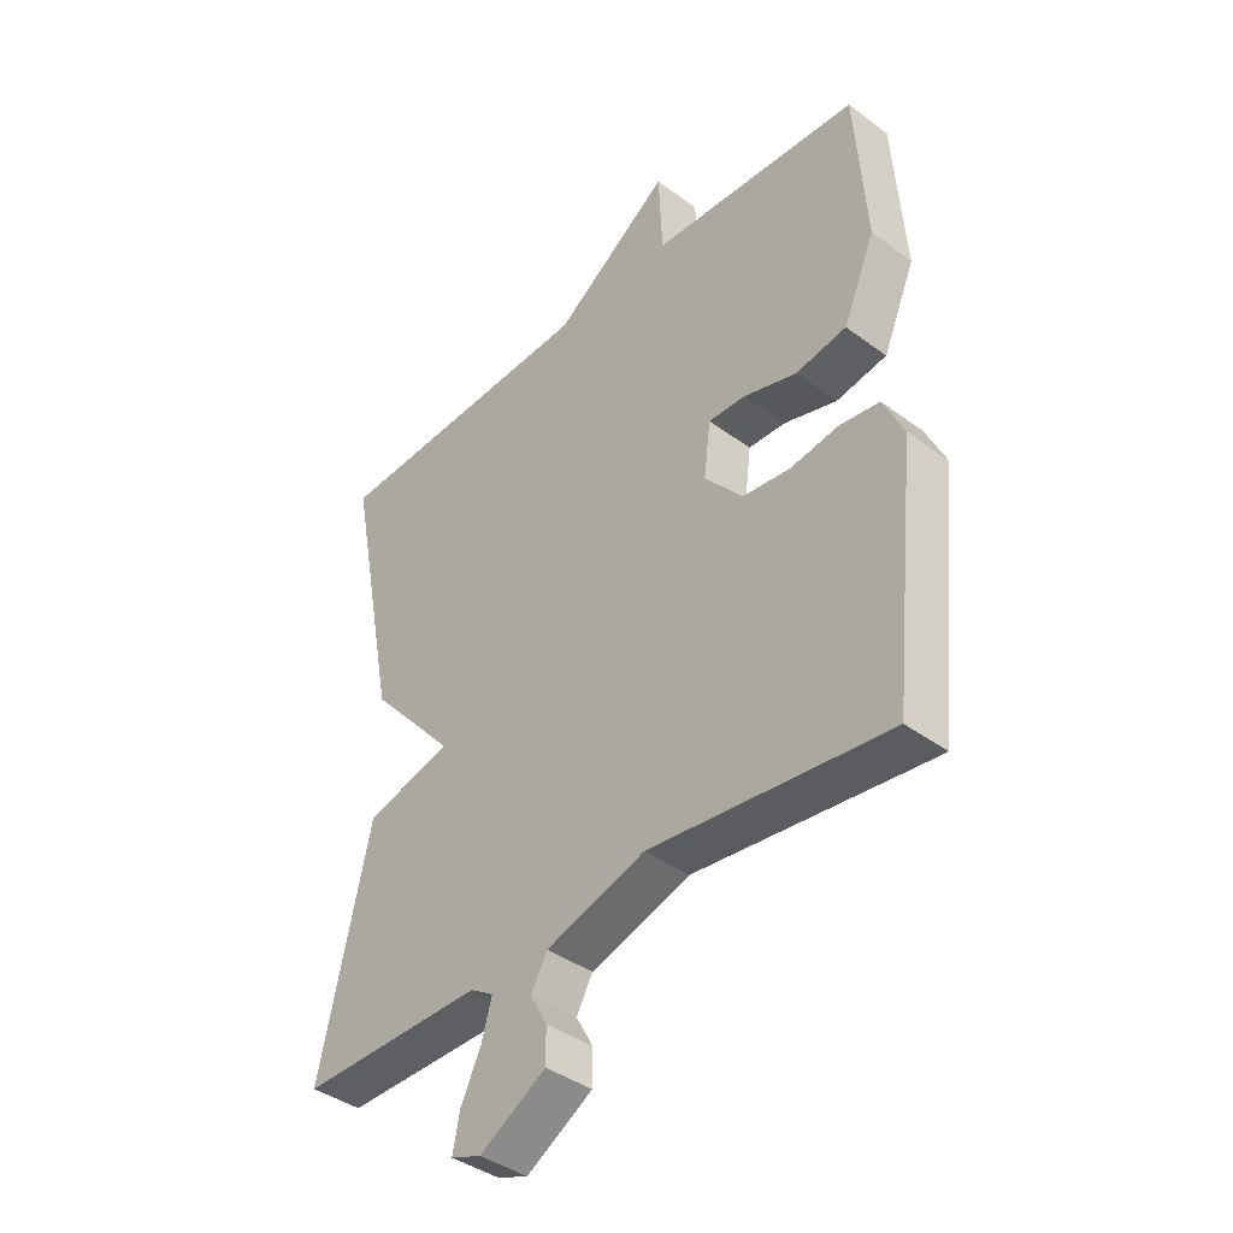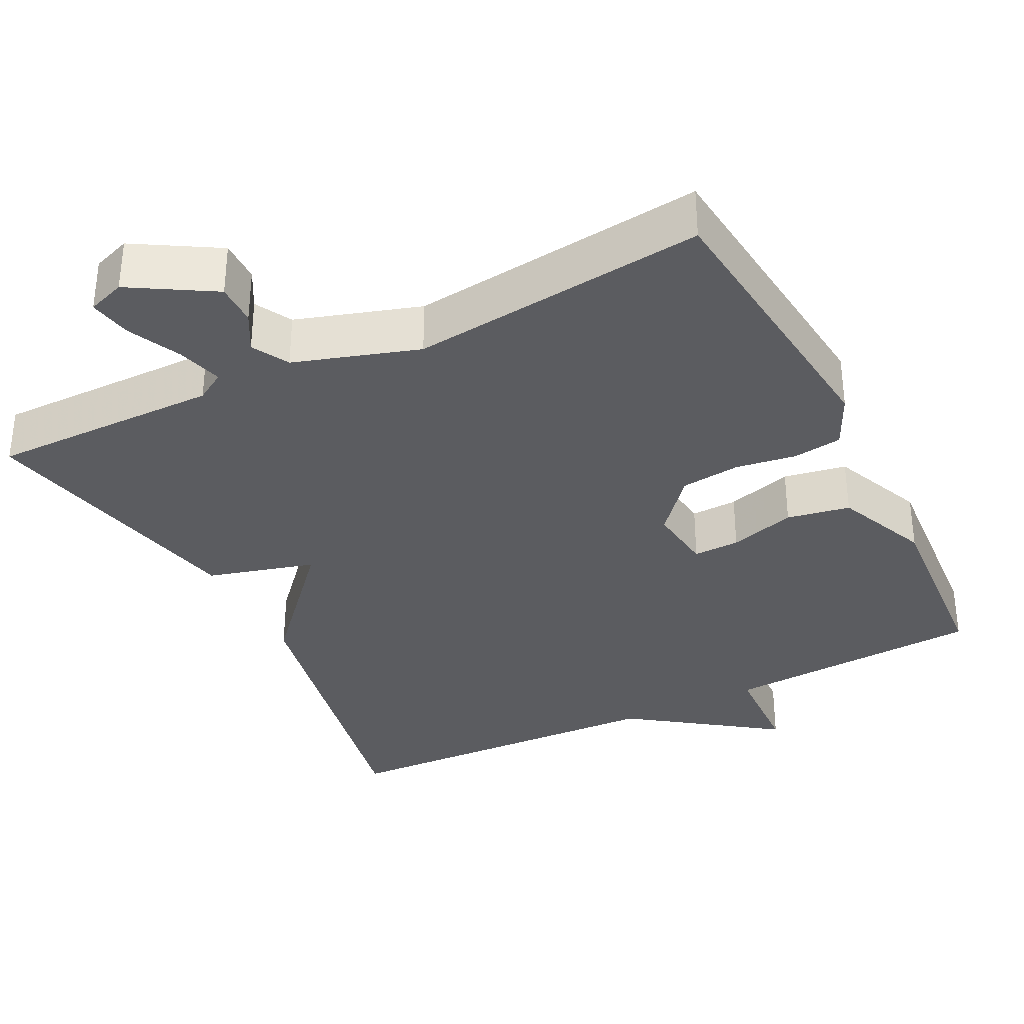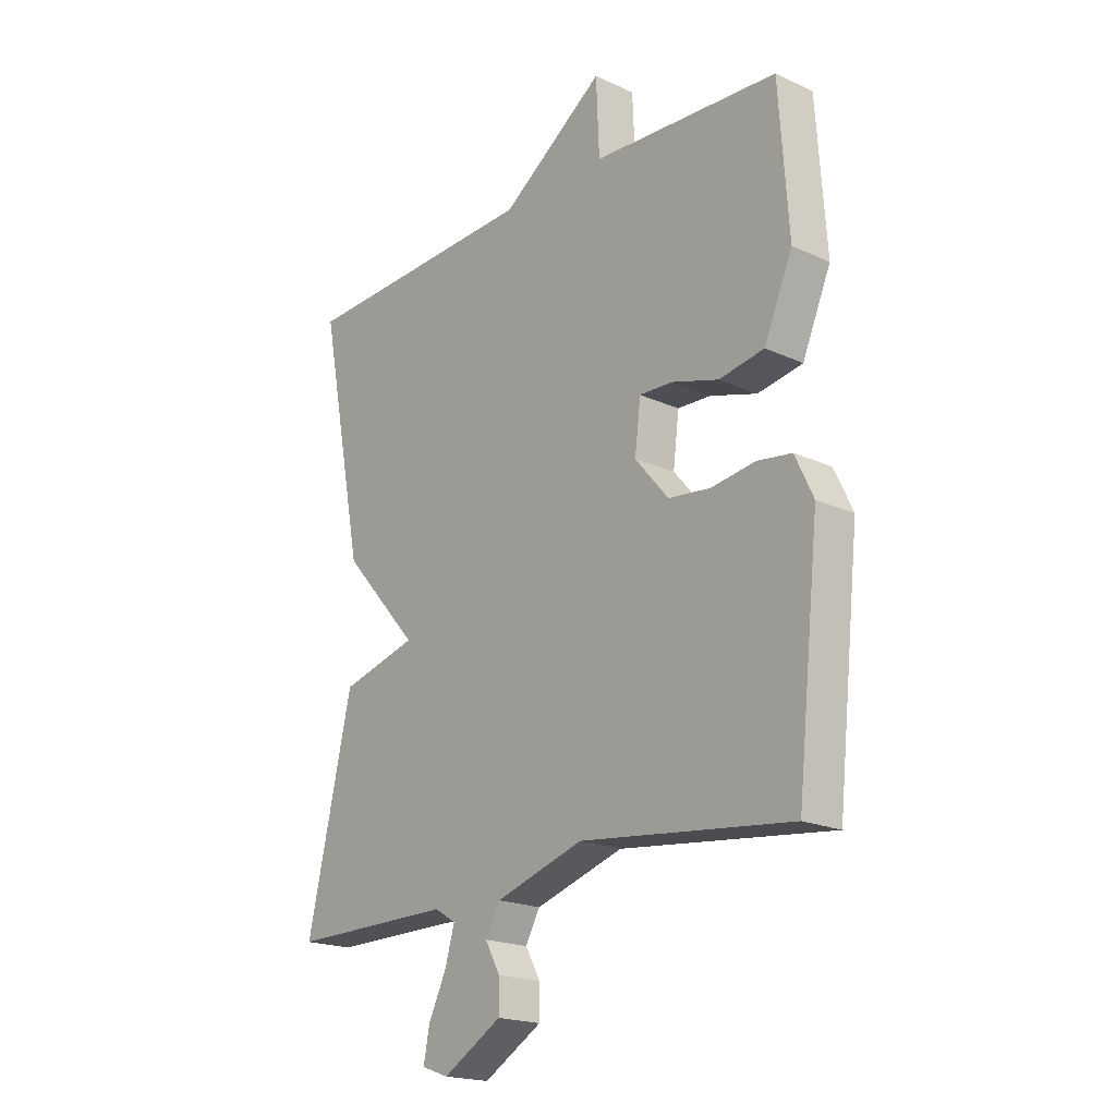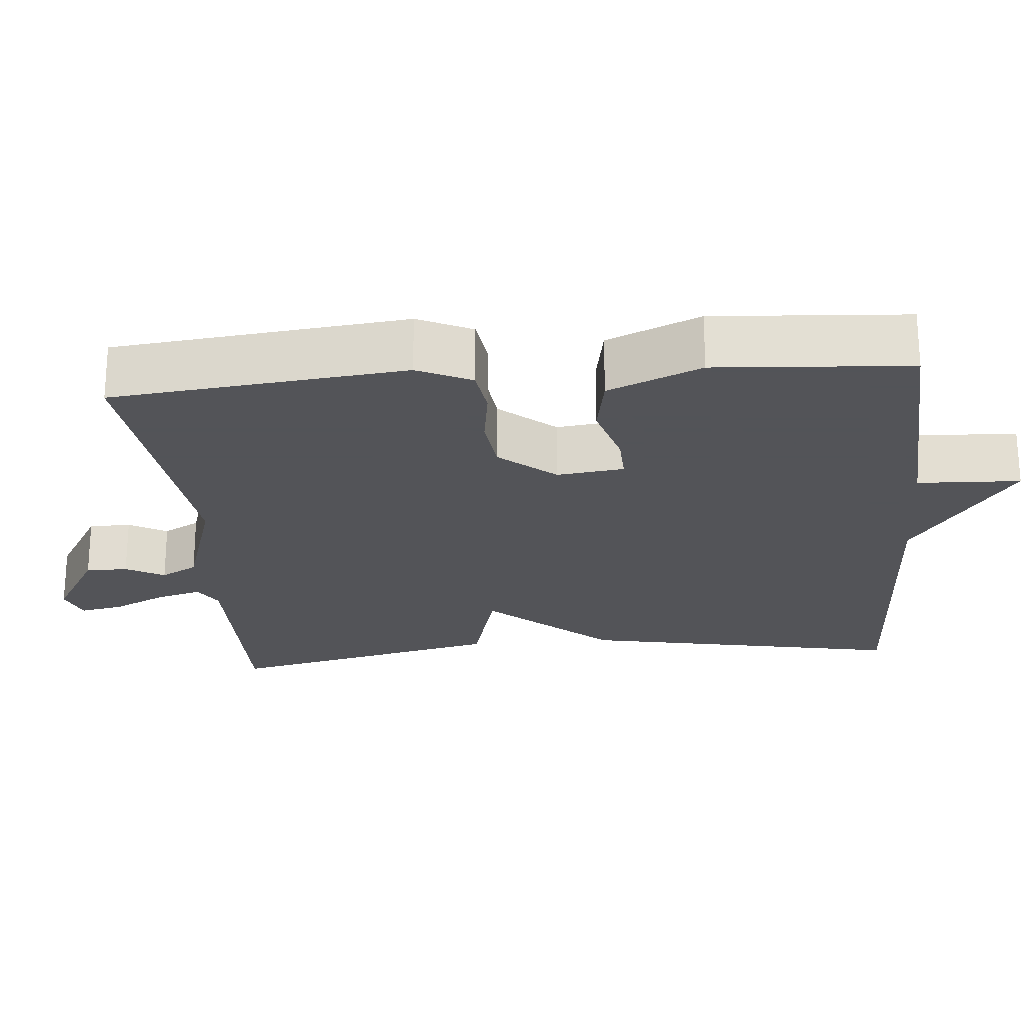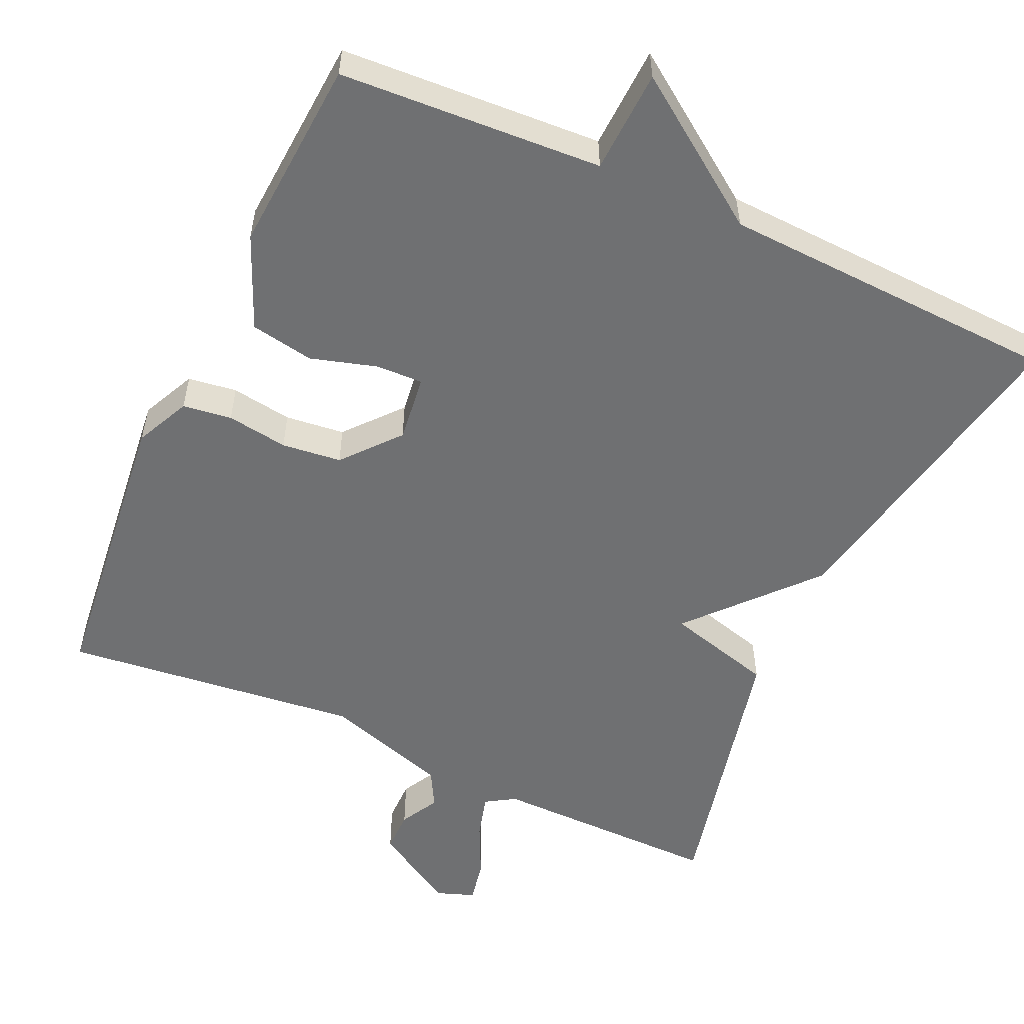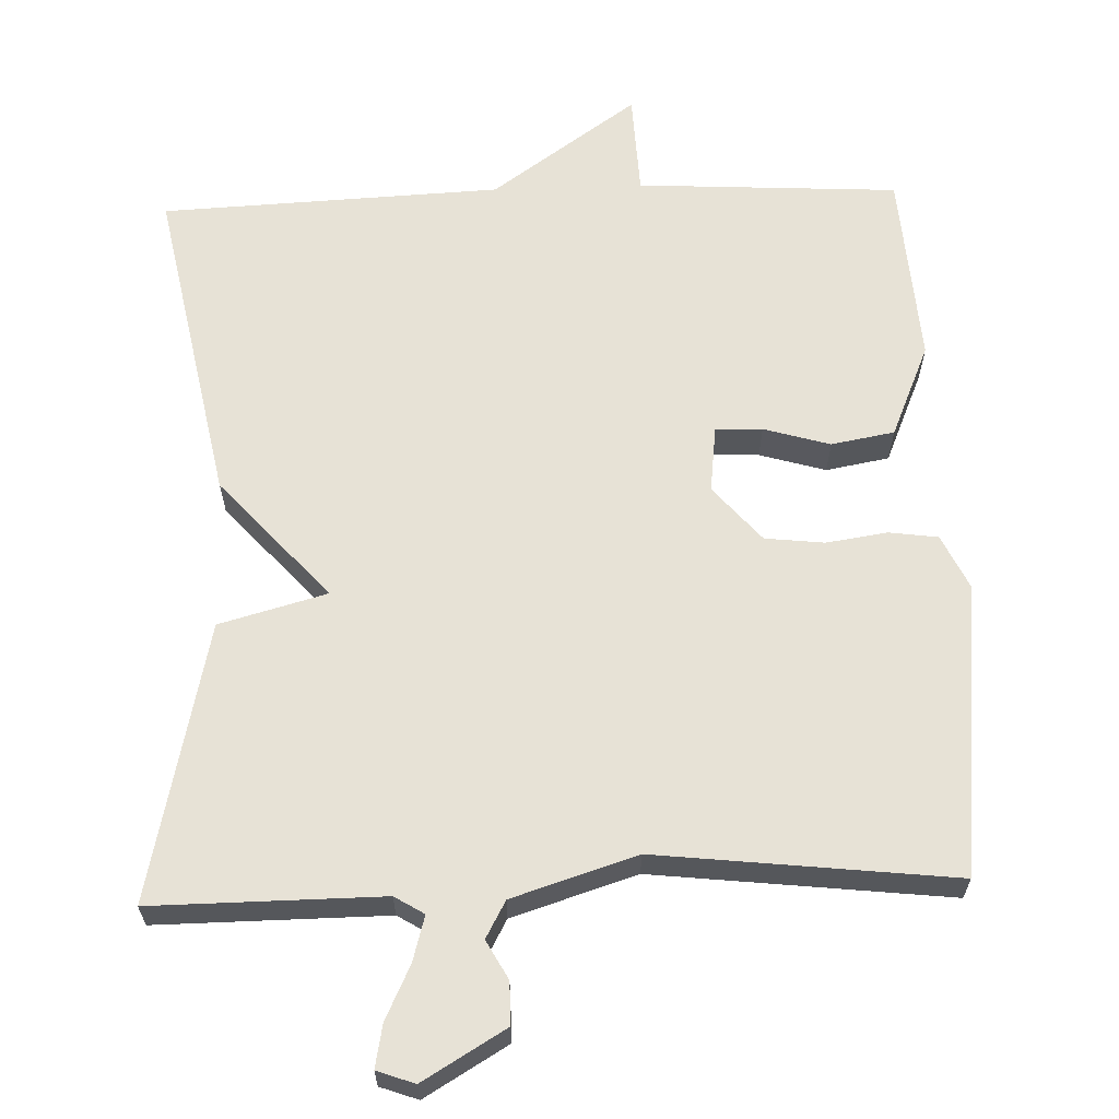
<metadata>
{"format":"obj","ext":"obj","renderer":"f3d","projection":"perspective","resolution":1024,"background":"white","views":[{"elev":-40.2,"azim":-132.3,"up":"+Z"},{"elev":-34.5,"azim":-153.4,"up":"+Y"},{"elev":-19.6,"azim":-130.5,"up":"+Z"},{"elev":-23.4,"azim":-85.0,"up":"+Y"},{"elev":-54.8,"azim":-24.5,"up":"+Y"},{"elev":63.2,"azim":178.0,"up":"+Y"}]}
</metadata>
<code>
v 0.5 0.07 0.5
v 0.416 0.07 0.07
v 0.273 0.07 -0.091
v 0.416 0.07 -0.13
v 0.5 0.07 -0.5
v 0.195 0.07 -0.498
v 0.156 0.07 -0.522
v 0.173 0.07 -0.582
v 0.207 0.07 -0.653
v 0.218 0.07 -0.71
v 0.168 0.07 -0.728
v 0.058 0.07 -0.663
v 0.058 0.07 -0.607
v 0.086 0.07 -0.556
v 0.059 0.07 -0.507
v -0.106 0.07 -0.455
v -0.5 0.07 -0.5
v -0.542 0.07 -0.11
v -0.508 0.07 -0.038
v -0.443 0.07 -0.029
v -0.362 0.07 -0.041
v -0.283 0.07 -0.032
v -0.22 0.07 0.042
v -0.231 0.07 0.131
v -0.293 0.07 0.129
v -0.381 0.07 0.103
v -0.465 0.07 0.118
v -0.518 0.07 0.242
v -0.5 0.07 0.5
v -0.152 0.07 0.52
v -0.146 0.07 0.657
v 0.048 0.07 0.52
v 0.5 0 0.5
v 0.416 0 0.07
v 0.273 0 -0.091
v 0.416 0 -0.13
v 0.5 0 -0.5
v 0.195 0 -0.498
v 0.156 0 -0.522
v 0.173 0 -0.582
v 0.207 0 -0.653
v 0.218 0 -0.71
v 0.168 0 -0.728
v 0.058 0 -0.663
v 0.058 0 -0.607
v 0.086 0 -0.556
v 0.059 0 -0.507
v -0.106 0 -0.455
v -0.5 0 -0.5
v -0.542 0 -0.11
v -0.508 0 -0.038
v -0.443 0 -0.029
v -0.362 0 -0.041
v -0.283 0 -0.032
v -0.22 0 0.042
v -0.231 0 0.131
v -0.293 0 0.129
v -0.381 0 0.103
v -0.465 0 0.118
v -0.518 0 0.242
v -0.5 0 0.5
v -0.152 0 0.52
v -0.146 0 0.657
v 0.048 0 0.52
f 30 31 32
f 30 32 1
f 29 30 1
f 28 29 1
f 27 28 1
f 26 27 1
f 25 26 1
f 24 25 1
f 1 2 3
f 24 1 3
f 23 24 3
f 4 5 6
f 3 4 6
f 23 3 6
f 22 23 6
f 21 22 6 7
f 19 20 21
f 18 19 21
f 17 18 21
f 16 17 21
f 15 16 21 7
f 14 15 7 8
f 12 13 14
f 11 12 14
f 10 11 14
f 9 10 14
f 8 9 14
f 64 63 62
f 33 64 62
f 33 62 61
f 33 61 60
f 33 60 59
f 33 59 58
f 33 58 57
f 33 57 56
f 35 34 33
f 35 33 56
f 35 56 55
f 38 37 36
f 38 36 35
f 38 35 55
f 38 55 54
f 39 38 54 53
f 53 52 51
f 53 51 50
f 53 50 49
f 53 49 48
f 39 53 48 47
f 40 39 47 46
f 46 45 44
f 46 44 43
f 46 43 42
f 46 42 41
f 46 41 40
f 1 33 34 2
f 2 34 35 3
f 3 35 36 4
f 4 36 37 5
f 5 37 38 6
f 6 38 39 7
f 7 39 40 8
f 8 40 41 9
f 9 41 42 10
f 10 42 43 11
f 11 43 44 12
f 12 44 45 13
f 13 45 46 14
f 14 46 47 15
f 15 47 48 16
f 16 48 49 17
f 17 49 50 18
f 18 50 51 19
f 19 51 52 20
f 20 52 53 21
f 21 53 54 22
f 22 54 55 23
f 23 55 56 24
f 24 56 57 25
f 25 57 58 26
f 26 58 59 27
f 27 59 60 28
f 28 60 61 29
f 29 61 62 30
f 30 62 63 31
f 31 63 64 32
f 32 64 33 1

</code>
